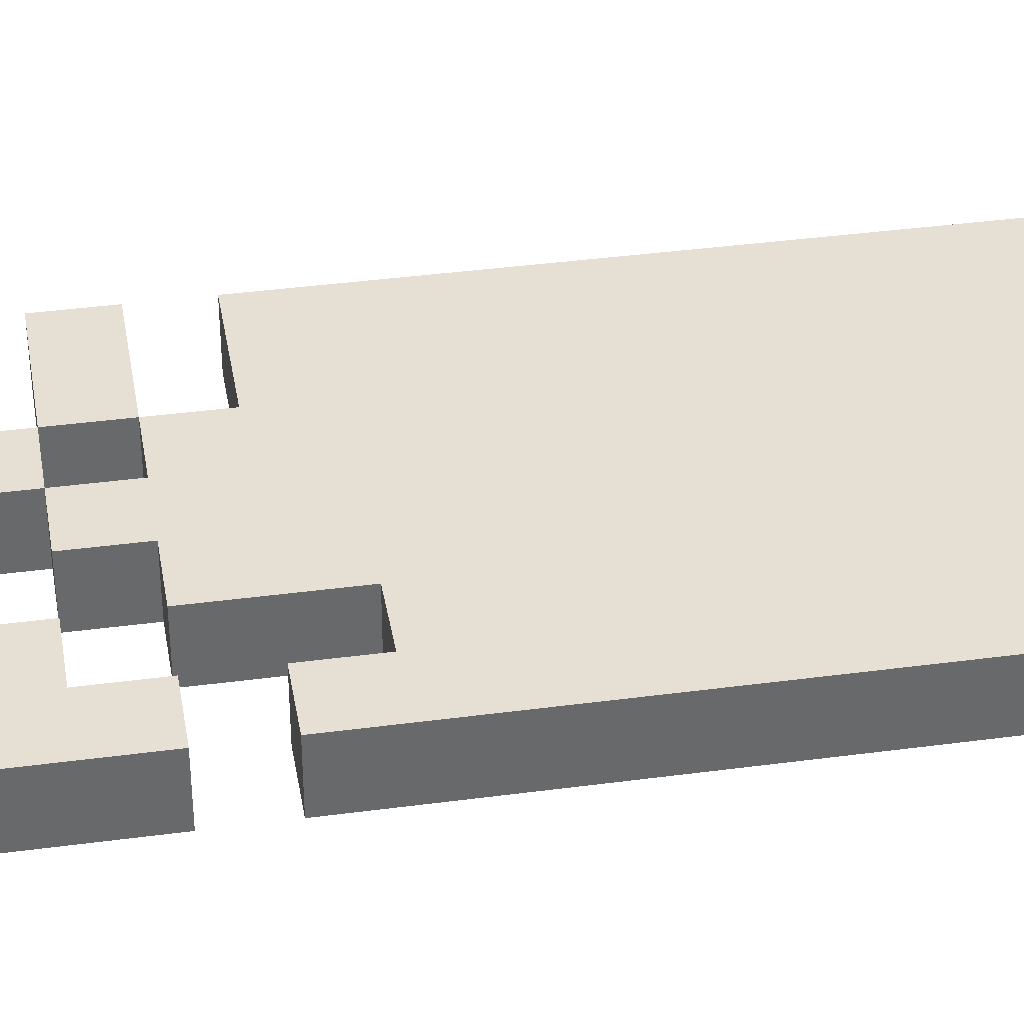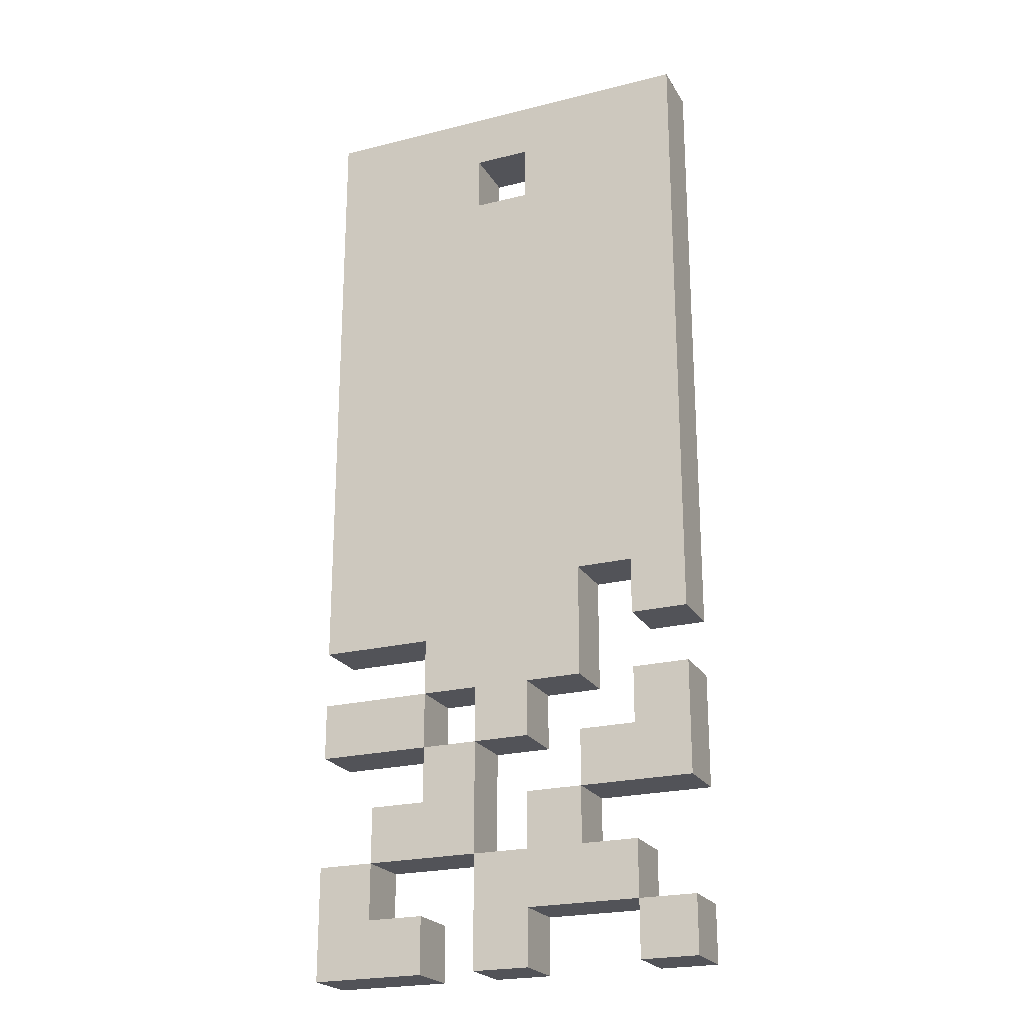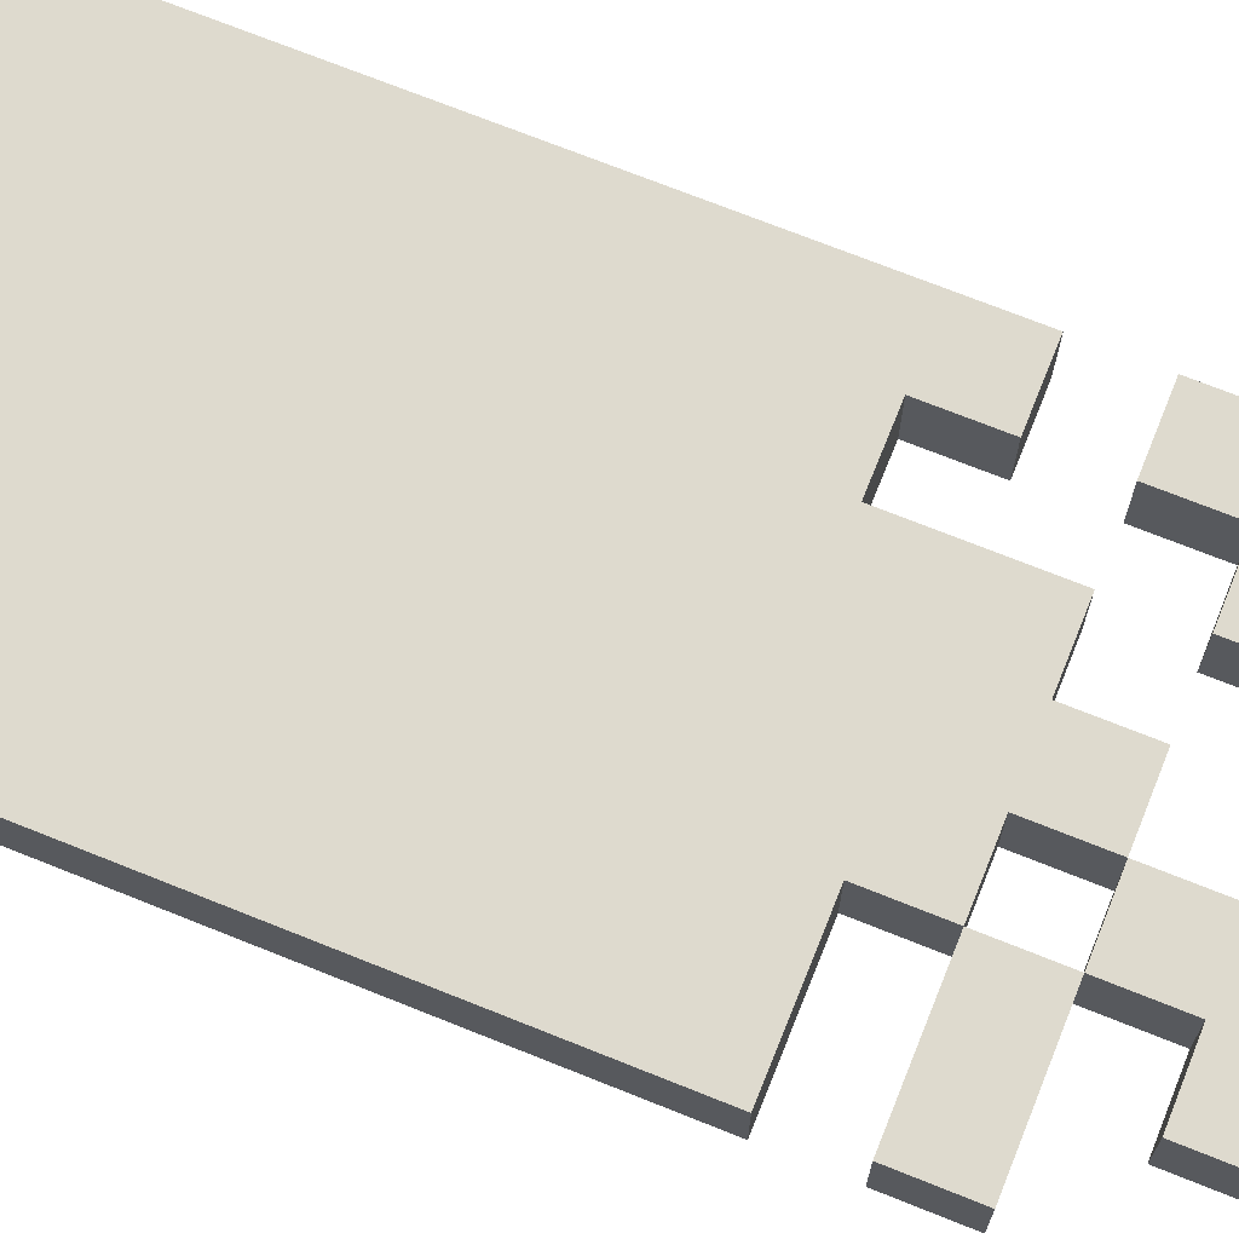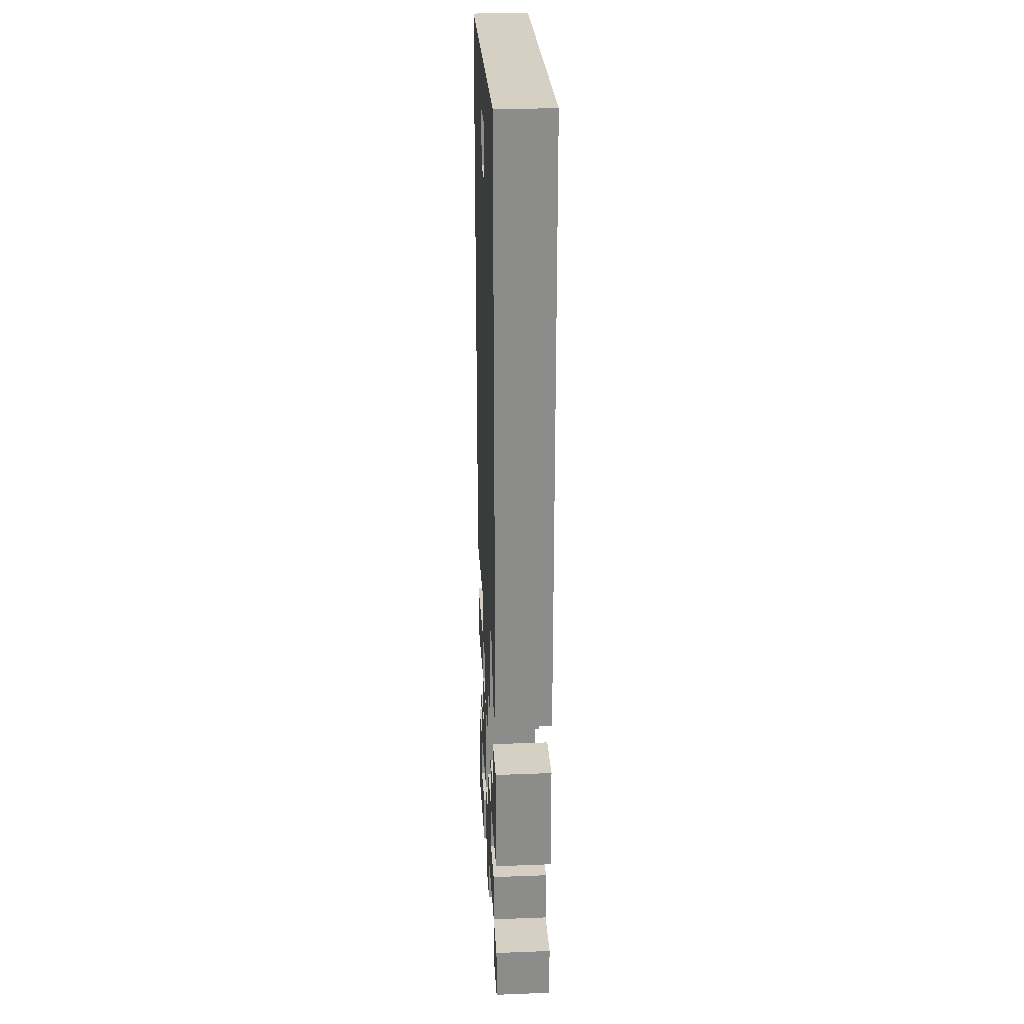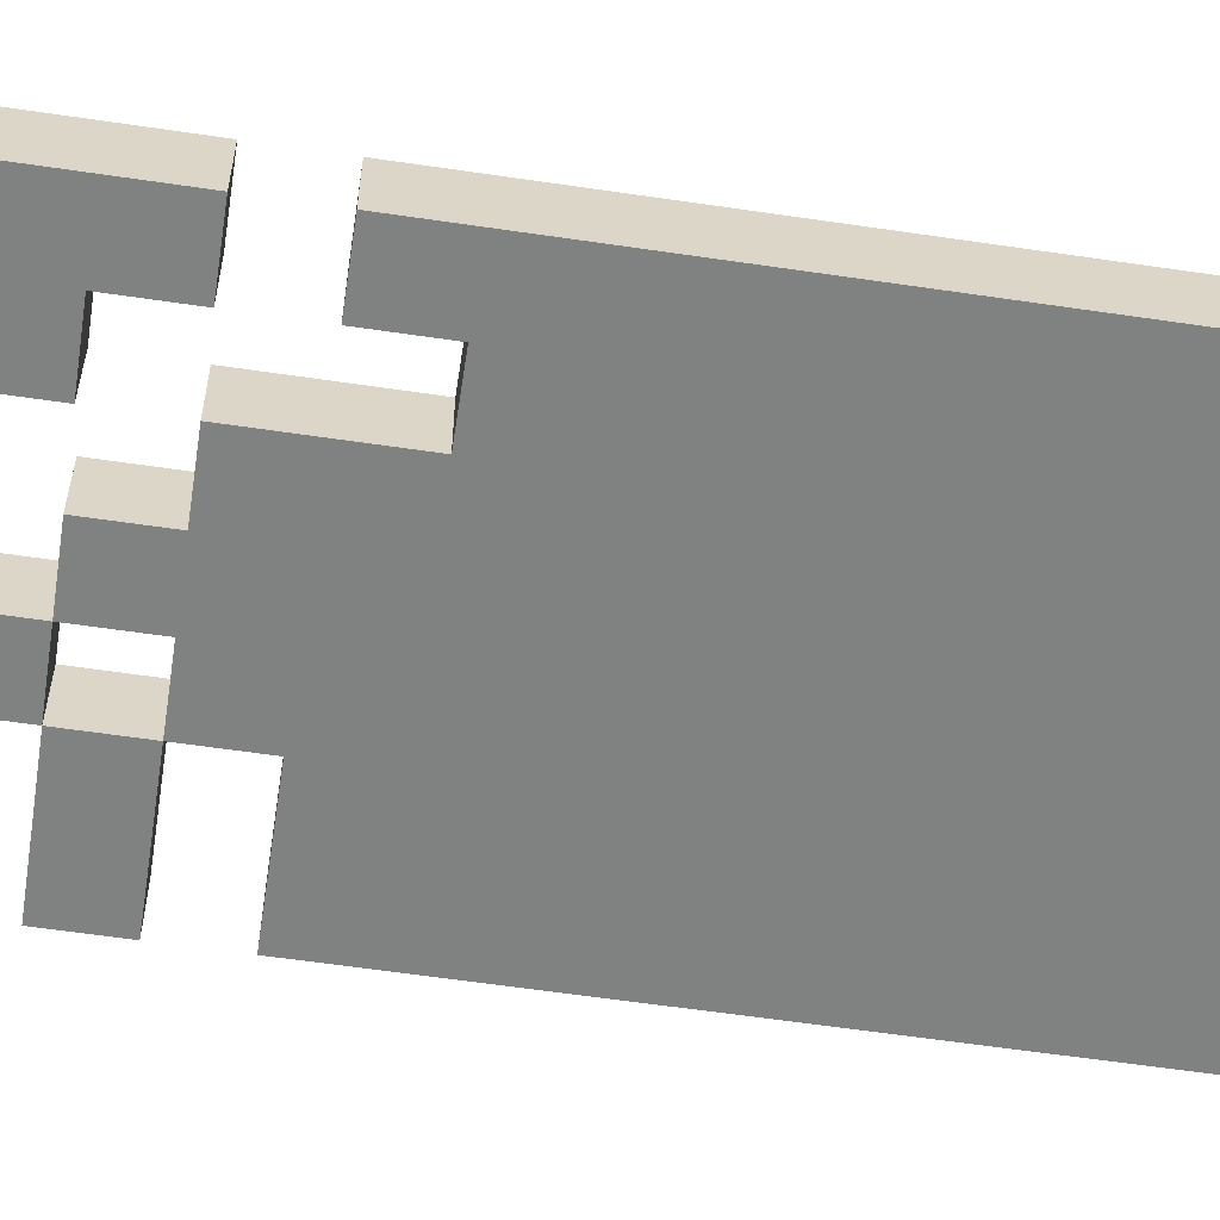
<metadata>
{"format":"obj","ext":"obj","renderer":"f3d","projection":"perspective","resolution":1024,"background":"white","views":[{"elev":37.9,"azim":80.3,"up":"+Z"},{"elev":-22.7,"azim":23.3,"up":"+Y"},{"elev":71.3,"azim":-68.1,"up":"+Z"},{"elev":26.2,"azim":86.6,"up":"+Y"},{"elev":-60.3,"azim":81.4,"up":"+Z"}]}
</metadata>
<code>
o
v -0.4 0.3 2.235e-08
v -0.4 0.3 -0.1
v -0.4 0.5 2.235e-08
v -0.4 0.5 -0.1
v -0.4 0.7 2.235e-08
v -0.4 0.7 -0.1
v -0.4 0.8 2.235e-08
v -0.4 0.8 -0.1
v -0.4 0.9 2.235e-08
v -0.4 0.9 -0.1
v -0.4 2 2.235e-08
v -0.4 2 -0.1
v -0.3 0.5 2.235e-08
v -0.3 0.5 -0.1
v -0.3 0.6 2.235e-08
v -0.3 0.6 -0.1
v -0.2 0.6 2.235e-08
v -0.2 0.6 -0.1
v -0.2 0.7 2.235e-08
v -0.2 0.7 -0.1
v -0.2 0.8 2.235e-08
v -0.2 0.8 -0.1
v -0.2 0.9 2.235e-08
v -0.2 0.9 -0.1
v -0.1 0.3 2.235e-08
v -0.1 0.3 -0.1
v -0.1 0.5 2.235e-08
v -0.1 0.5 -0.1
v -0.1 0.7 2.235e-08
v -0.1 0.7 -0.1
v -0.1 0.8 2.235e-08
v -0.1 0.8 -0.1
v 0 0.5 2.235e-08
v 0 0.5 -0.1
v 0 0.6 2.235e-08
v 0 0.6 -0.1
v 0 1.8 2.235e-08
v 0 1.8 -0.1
v 0 1.9 2.235e-08
v 0 1.9 -0.1
v 0.1 0.6 2.235e-08
v 0.1 0.6 -0.1
v 0.1 0.7 2.235e-08
v 0.1 0.7 -0.1
v 0.2 0.3 2.235e-08
v 0.2 0.3 -0.1
v 0.2 0.4 2.235e-08
v 0.2 0.4 -0.1
v 0.2 0.7 2.235e-08
v 0.2 0.7 -0.1
v 0.2 0.8 2.235e-08
v 0.2 0.8 -0.1
v 0.2 0.9 2.235e-08
v 0.2 0.9 -0.1
v 0.2 1 2.235e-08
v 0.2 1 -0.1
v -0.3 0.4 2.235e-08
v -0.3 0.4 -0.1
v -0.3 0.5 2.235e-08
v -0.3 0.5 -0.1
v -0.2 0.3 2.235e-08
v -0.2 0.3 -0.1
v -0.2 0.4 2.235e-08
v -0.2 0.4 -0.1
v -0.2 0.7 2.235e-08
v -0.2 0.7 -0.1
v -0.2 0.8 2.235e-08
v -0.2 0.8 -0.1
v -0.1 0.5 2.235e-08
v -0.1 0.5 -0.1
v -0.1 0.7 2.235e-08
v -0.1 0.7 -0.1
v -0.1 1.8 2.235e-08
v -0.1 1.8 -0.1
v -0.1 1.9 2.235e-08
v -0.1 1.9 -0.1
v 0 0.3 2.235e-08
v 0 0.3 -0.1
v 0 0.4 2.235e-08
v 0 0.4 -0.1
v 0 0.7 2.235e-08
v 0 0.7 -0.1
v 0 0.8 2.235e-08
v 0 0.8 -0.1
v 0.1 0.5 2.235e-08
v 0.1 0.5 -0.1
v 0.1 0.6 2.235e-08
v 0.1 0.6 -0.1
v 0.1 0.8 2.235e-08
v 0.1 0.8 -0.1
v 0.1 1 2.235e-08
v 0.1 1 -0.1
v 0.2 0.4 2.235e-08
v 0.2 0.4 -0.1
v 0.2 0.5 2.235e-08
v 0.2 0.5 -0.1
v 0.3 0.3 2.235e-08
v 0.3 0.3 -0.1
v 0.3 0.4 2.235e-08
v 0.3 0.4 -0.1
v 0.3 0.6 2.235e-08
v 0.3 0.6 -0.1
v 0.3 0.8 2.235e-08
v 0.3 0.8 -0.1
v 0.3 0.9 2.235e-08
v 0.3 0.9 -0.1
v 0.3 2 2.235e-08
v 0.3 2 -0.1
v -0.4 0.3 2.235e-08
v -0.4 0.5 2.235e-08
v -0.4 0.7 2.235e-08
v -0.4 0.8 2.235e-08
v -0.4 0.9 2.235e-08
v -0.4 2 2.235e-08
v -0.3 0.4 2.235e-08
v -0.3 0.5 2.235e-08
v -0.3 0.6 2.235e-08
v -0.3 1.5 2.235e-08
v -0.3 1.6 2.235e-08
v -0.2 0.3 2.235e-08
v -0.2 0.4 2.235e-08
v -0.2 0.6 2.235e-08
v -0.2 0.7 2.235e-08
v -0.2 0.8 2.235e-08
v -0.2 0.9 2.235e-08
v -0.2 1.4 2.235e-08
v -0.2 1.5 2.235e-08
v -0.2 1.6 2.235e-08
v -0.1 0.3 2.235e-08
v -0.1 0.5 2.235e-08
v -0.1 0.7 2.235e-08
v -0.1 0.8 2.235e-08
v -0.1 1 2.235e-08
v -0.1 1.4 2.235e-08
v -0.1 1.5 2.235e-08
v -0.1 1.7 2.235e-08
v -0.1 1.8 2.235e-08
v -0.1 1.9 2.235e-08
v 0 0.3 2.235e-08
v 0 0.4 2.235e-08
v 0 0.5 2.235e-08
v 0 0.6 2.235e-08
v 0 0.7 2.235e-08
v 0 0.8 2.235e-08
v 0 1 2.235e-08
v 0 1.2 2.235e-08
v 0 1.4 2.235e-08
v 0 1.6 2.235e-08
v 0 1.8 2.235e-08
v 0 1.9 2.235e-08
v 0.1 0.5 2.235e-08
v 0.1 0.6 2.235e-08
v 0.1 0.7 2.235e-08
v 0.1 0.8 2.235e-08
v 0.1 1 2.235e-08
v 0.1 1.1 2.235e-08
v 0.1 1.2 2.235e-08
v 0.1 1.4 2.235e-08
v 0.1 1.6 2.235e-08
v 0.1 1.7 2.235e-08
v 0.2 0.3 2.235e-08
v 0.2 0.4 2.235e-08
v 0.2 0.5 2.235e-08
v 0.2 0.7 2.235e-08
v 0.2 0.8 2.235e-08
v 0.2 0.9 2.235e-08
v 0.2 1 2.235e-08
v 0.2 1.1 2.235e-08
v 0.2 1.2 2.235e-08
v 0.2 1.4 2.235e-08
v 0.2 1.6 2.235e-08
v 0.3 0.3 2.235e-08
v 0.3 0.4 2.235e-08
v 0.3 0.6 2.235e-08
v 0.3 0.8 2.235e-08
v 0.3 0.9 2.235e-08
v 0.3 2 2.235e-08
v -0.4 0.3 -0.1
v -0.4 0.5 -0.1
v -0.4 0.7 -0.1
v -0.4 0.8 -0.1
v -0.4 0.9 -0.1
v -0.4 2 -0.1
v -0.3 0.4 -0.1
v -0.3 0.5 -0.1
v -0.3 0.6 -0.1
v -0.3 1.5 -0.1
v -0.3 1.6 -0.1
v -0.2 0.3 -0.1
v -0.2 0.4 -0.1
v -0.2 0.6 -0.1
v -0.2 0.7 -0.1
v -0.2 0.8 -0.1
v -0.2 0.9 -0.1
v -0.2 1.4 -0.1
v -0.2 1.5 -0.1
v -0.2 1.6 -0.1
v -0.1 0.3 -0.1
v -0.1 0.5 -0.1
v -0.1 0.7 -0.1
v -0.1 0.8 -0.1
v -0.1 1 -0.1
v -0.1 1.4 -0.1
v -0.1 1.5 -0.1
v -0.1 1.7 -0.1
v -0.1 1.8 -0.1
v -0.1 1.9 -0.1
v 0 0.3 -0.1
v 0 0.4 -0.1
v 0 0.5 -0.1
v 0 0.6 -0.1
v 0 0.7 -0.1
v 0 0.8 -0.1
v 0 1 -0.1
v 0 1.2 -0.1
v 0 1.4 -0.1
v 0 1.6 -0.1
v 0 1.8 -0.1
v 0 1.9 -0.1
v 0.1 0.5 -0.1
v 0.1 0.6 -0.1
v 0.1 0.7 -0.1
v 0.1 0.8 -0.1
v 0.1 1 -0.1
v 0.1 1.1 -0.1
v 0.1 1.2 -0.1
v 0.1 1.4 -0.1
v 0.1 1.6 -0.1
v 0.1 1.7 -0.1
v 0.2 0.3 -0.1
v 0.2 0.4 -0.1
v 0.2 0.5 -0.1
v 0.2 0.7 -0.1
v 0.2 0.8 -0.1
v 0.2 0.9 -0.1
v 0.2 1 -0.1
v 0.2 1.1 -0.1
v 0.2 1.2 -0.1
v 0.2 1.4 -0.1
v 0.2 1.6 -0.1
v 0.3 0.3 -0.1
v 0.3 0.4 -0.1
v 0.3 0.6 -0.1
v 0.3 0.8 -0.1
v 0.3 0.9 -0.1
v 0.3 2 -0.1
v -0.4 0.3 2.235e-08
v -0.2 0.3 2.235e-08
v -0.1 0.3 2.235e-08
v 0 0.3 2.235e-08
v 0.2 0.3 2.235e-08
v 0.3 0.3 2.235e-08
v -0.4 0.3 -0.1
v -0.2 0.3 -0.1
v -0.1 0.3 -0.1
v 0 0.3 -0.1
v 0.2 0.3 -0.1
v 0.3 0.3 -0.1
v 0 0.4 2.235e-08
v 0.2 0.4 2.235e-08
v 0 0.4 -0.1
v 0.2 0.4 -0.1
v -0.3 0.5 2.235e-08
v -0.1 0.5 2.235e-08
v -0.3 0.5 -0.1
v -0.1 0.5 -0.1
v 0.1 0.6 2.235e-08
v 0.3 0.6 2.235e-08
v 0.1 0.6 -0.1
v 0.3 0.6 -0.1
v -0.4 0.7 2.235e-08
v -0.2 0.7 2.235e-08
v -0.1 0.7 2.235e-08
v 0 0.7 2.235e-08
v -0.4 0.7 -0.1
v -0.2 0.7 -0.1
v -0.1 0.7 -0.1
v 0 0.7 -0.1
v -0.2 0.8 2.235e-08
v -0.1 0.8 2.235e-08
v 0 0.8 2.235e-08
v 0.1 0.8 2.235e-08
v -0.2 0.8 -0.1
v -0.1 0.8 -0.1
v 0 0.8 -0.1
v 0.1 0.8 -0.1
v -0.4 0.9 2.235e-08
v -0.2 0.9 2.235e-08
v 0.2 0.9 2.235e-08
v 0.3 0.9 2.235e-08
v -0.4 0.9 -0.1
v -0.2 0.9 -0.1
v 0.2 0.9 -0.1
v 0.3 0.9 -0.1
v 0.1 1 2.235e-08
v 0.2 1 2.235e-08
v 0.1 1 -0.1
v 0.2 1 -0.1
v -0.1 1.9 2.235e-08
v 0 1.9 2.235e-08
v -0.1 1.9 -0.1
v 0 1.9 -0.1
v -0.3 0.4 2.235e-08
v -0.2 0.4 2.235e-08
v 0.2 0.4 2.235e-08
v 0.3 0.4 2.235e-08
v -0.3 0.4 -0.1
v -0.2 0.4 -0.1
v 0.2 0.4 -0.1
v 0.3 0.4 -0.1
v -0.4 0.5 2.235e-08
v -0.3 0.5 2.235e-08
v -0.1 0.5 2.235e-08
v 0 0.5 2.235e-08
v 0.1 0.5 2.235e-08
v 0.2 0.5 2.235e-08
v -0.4 0.5 -0.1
v -0.3 0.5 -0.1
v -0.1 0.5 -0.1
v 0 0.5 -0.1
v 0.1 0.5 -0.1
v 0.2 0.5 -0.1
v -0.3 0.6 2.235e-08
v -0.2 0.6 2.235e-08
v 0 0.6 2.235e-08
v 0.1 0.6 2.235e-08
v -0.3 0.6 -0.1
v -0.2 0.6 -0.1
v 0 0.6 -0.1
v 0.1 0.6 -0.1
v -0.2 0.7 2.235e-08
v -0.1 0.7 2.235e-08
v 0.1 0.7 2.235e-08
v 0.2 0.7 2.235e-08
v -0.2 0.7 -0.1
v -0.1 0.7 -0.1
v 0.1 0.7 -0.1
v 0.2 0.7 -0.1
v -0.4 0.8 2.235e-08
v -0.2 0.8 2.235e-08
v 0.2 0.8 2.235e-08
v 0.3 0.8 2.235e-08
v -0.4 0.8 -0.1
v -0.2 0.8 -0.1
v 0.2 0.8 -0.1
v 0.3 0.8 -0.1
v -0.1 1.8 2.235e-08
v 0 1.8 2.235e-08
v -0.1 1.8 -0.1
v 0 1.8 -0.1
v -0.4 2 2.235e-08
v 0.3 2 2.235e-08
v -0.4 2 -0.1
v 0.3 2 -0.1
f 3 2 1
f 4 2 3
f 7 6 5
f 8 6 7
f 11 10 9
f 12 10 11
f 15 14 13
f 16 14 15
f 19 18 17
f 20 18 19
f 23 22 21
f 24 22 23
f 27 26 25
f 28 26 27
f 31 30 29
f 32 30 31
f 35 34 33
f 36 34 35
f 39 38 37
f 40 38 39
f 43 42 41
f 44 42 43
f 47 46 45
f 48 46 47
f 51 50 49
f 52 50 51
f 55 54 53
f 56 54 55
f 57 58 59
f 59 58 60
f 61 62 63
f 63 62 64
f 65 66 67
f 67 66 68
f 69 70 71
f 71 70 72
f 73 74 75
f 75 74 76
f 77 78 79
f 79 78 80
f 81 82 83
f 83 82 84
f 85 86 87
f 87 86 88
f 89 90 91
f 91 90 92
f 93 94 95
f 95 94 96
f 97 98 99
f 99 98 100
f 101 102 103
f 103 102 104
f 105 106 107
f 107 106 108
f 115 110 109
f 116 110 115
f 118 114 113
f 119 114 118
f 120 115 109
f 121 115 120
f 122 117 116
f 123 112 111
f 124 112 123
f 125 118 113
f 126 118 125
f 127 119 118
f 127 118 126
f 128 114 119
f 128 119 127
f 130 122 116
f 130 123 122
f 131 123 130
f 132 125 124
f 132 126 125
f 133 126 132
f 134 127 126
f 134 126 133
f 135 128 127
f 135 127 134
f 136 114 128
f 136 128 135
f 137 114 136
f 138 114 137
f 139 130 129
f 140 130 139
f 141 130 140
f 143 133 132
f 143 132 131
f 144 133 143
f 145 135 134
f 145 133 144
f 145 134 133
f 145 136 135
f 146 136 145
f 147 136 146
f 148 136 147
f 149 137 136
f 150 114 138
f 151 142 141
f 151 141 140
f 152 142 151
f 154 145 144
f 154 146 145
f 155 146 154
f 156 146 155
f 157 147 146
f 157 146 156
f 158 148 147
f 158 147 157
f 159 136 148
f 159 148 158
f 160 150 149
f 160 136 159
f 160 149 136
f 162 151 140
f 163 151 162
f 164 153 152
f 167 156 155
f 168 157 156
f 168 156 167
f 169 158 157
f 169 157 168
f 170 159 158
f 170 158 169
f 171 160 159
f 171 159 170
f 172 162 161
f 173 162 172
f 174 165 164
f 174 164 152
f 175 165 174
f 176 169 168
f 176 168 167
f 176 167 166
f 176 170 169
f 176 171 170
f 177 150 160
f 177 171 176
f 177 114 150
f 177 160 171
f 178 179 184
f 184 179 185
f 182 183 187
f 187 183 188
f 178 184 189
f 189 184 190
f 185 186 191
f 180 181 192
f 192 181 193
f 182 187 194
f 194 187 195
f 187 188 196
f 195 187 196
f 188 183 197
f 196 188 197
f 185 191 199
f 191 192 199
f 199 192 200
f 193 194 201
f 194 195 201
f 201 195 202
f 195 196 203
f 202 195 203
f 196 197 204
f 203 196 204
f 197 183 205
f 204 197 205
f 205 183 206
f 206 183 207
f 198 199 208
f 208 199 209
f 209 199 210
f 201 202 212
f 200 201 212
f 212 202 213
f 203 204 214
f 213 202 214
f 202 203 214
f 204 205 214
f 214 205 215
f 215 205 216
f 216 205 217
f 205 206 218
f 207 183 219
f 210 211 220
f 209 210 220
f 220 211 221
f 213 214 223
f 214 215 223
f 223 215 224
f 224 215 225
f 215 216 226
f 225 215 226
f 216 217 227
f 226 216 227
f 217 205 228
f 227 217 228
f 218 219 229
f 228 205 229
f 205 218 229
f 209 220 231
f 231 220 232
f 221 222 233
f 224 225 236
f 225 226 237
f 236 225 237
f 226 227 238
f 237 226 238
f 227 228 239
f 238 227 239
f 228 229 240
f 239 228 240
f 230 231 241
f 241 231 242
f 233 234 243
f 221 233 243
f 243 234 244
f 237 238 245
f 236 237 245
f 235 236 245
f 238 239 245
f 239 240 245
f 229 219 246
f 245 240 246
f 219 183 246
f 240 229 246
f 253 248 247
f 254 248 253
f 255 250 249
f 256 250 255
f 257 252 251
f 258 252 257
f 261 260 259
f 262 260 261
f 265 264 263
f 266 264 265
f 269 268 267
f 270 268 269
f 275 272 271
f 276 272 275
f 277 274 273
f 278 274 277
f 283 280 279
f 284 280 283
f 285 282 281
f 286 282 285
f 291 288 287
f 292 288 291
f 293 290 289
f 294 290 293
f 297 296 295
f 298 296 297
f 301 300 299
f 302 300 301
f 303 304 307
f 307 304 308
f 305 306 309
f 309 306 310
f 311 312 317
f 317 312 318
f 313 314 319
f 319 314 320
f 315 316 321
f 321 316 322
f 323 324 327
f 327 324 328
f 325 326 329
f 329 326 330
f 331 332 335
f 335 332 336
f 333 334 337
f 337 334 338
f 339 340 343
f 343 340 344
f 341 342 345
f 345 342 346
f 347 348 349
f 349 348 350
f 351 352 353
f 353 352 354

</code>
